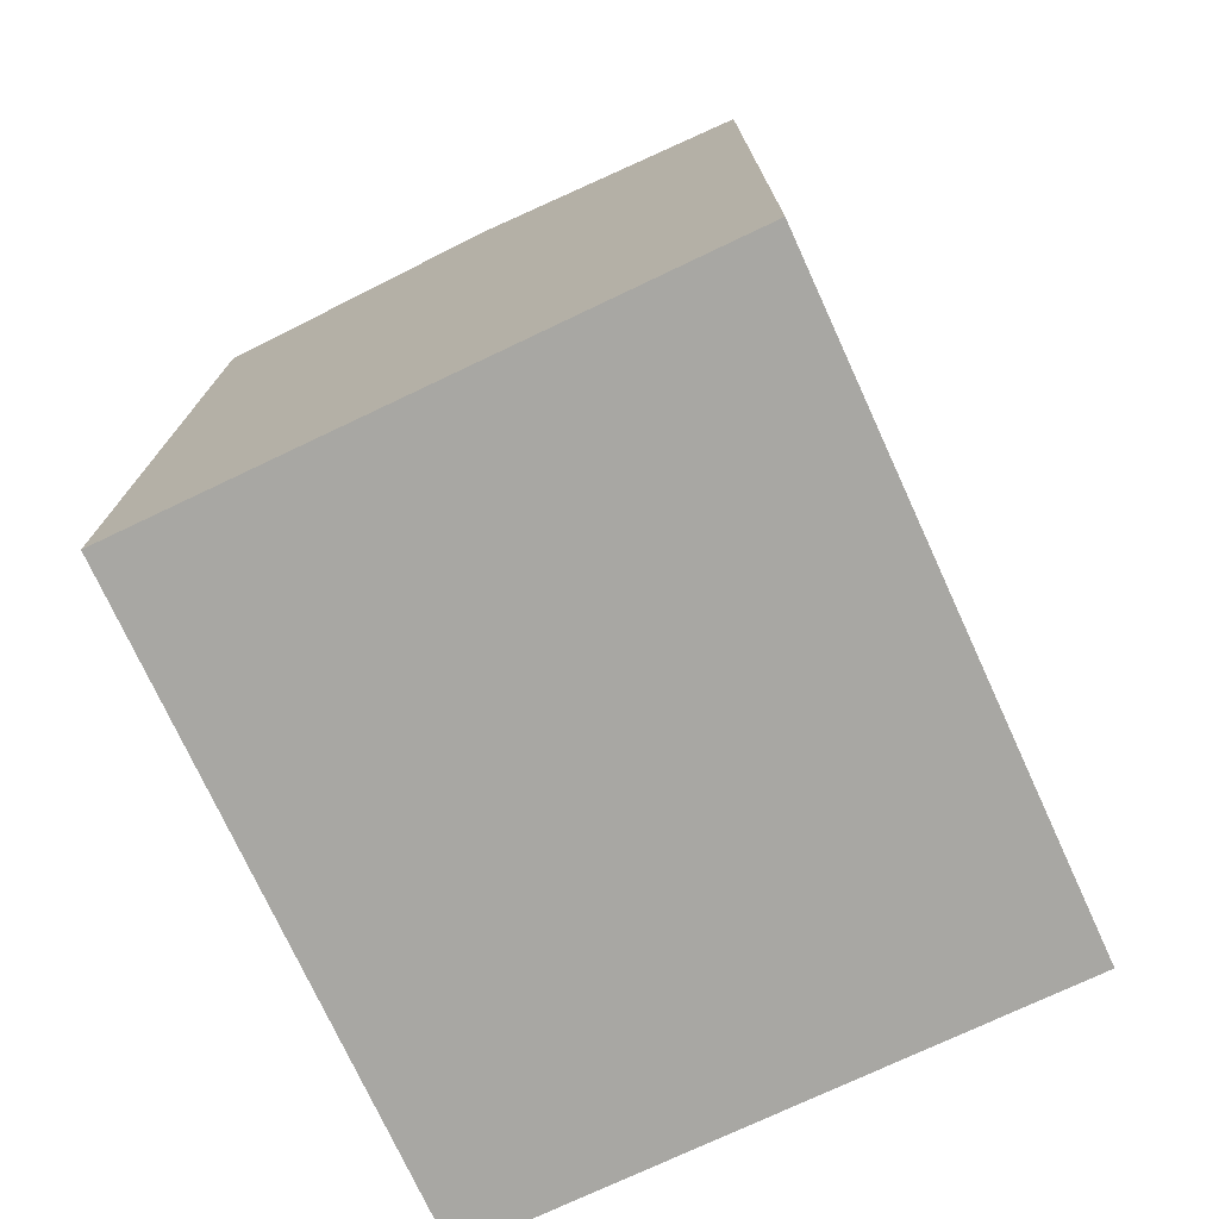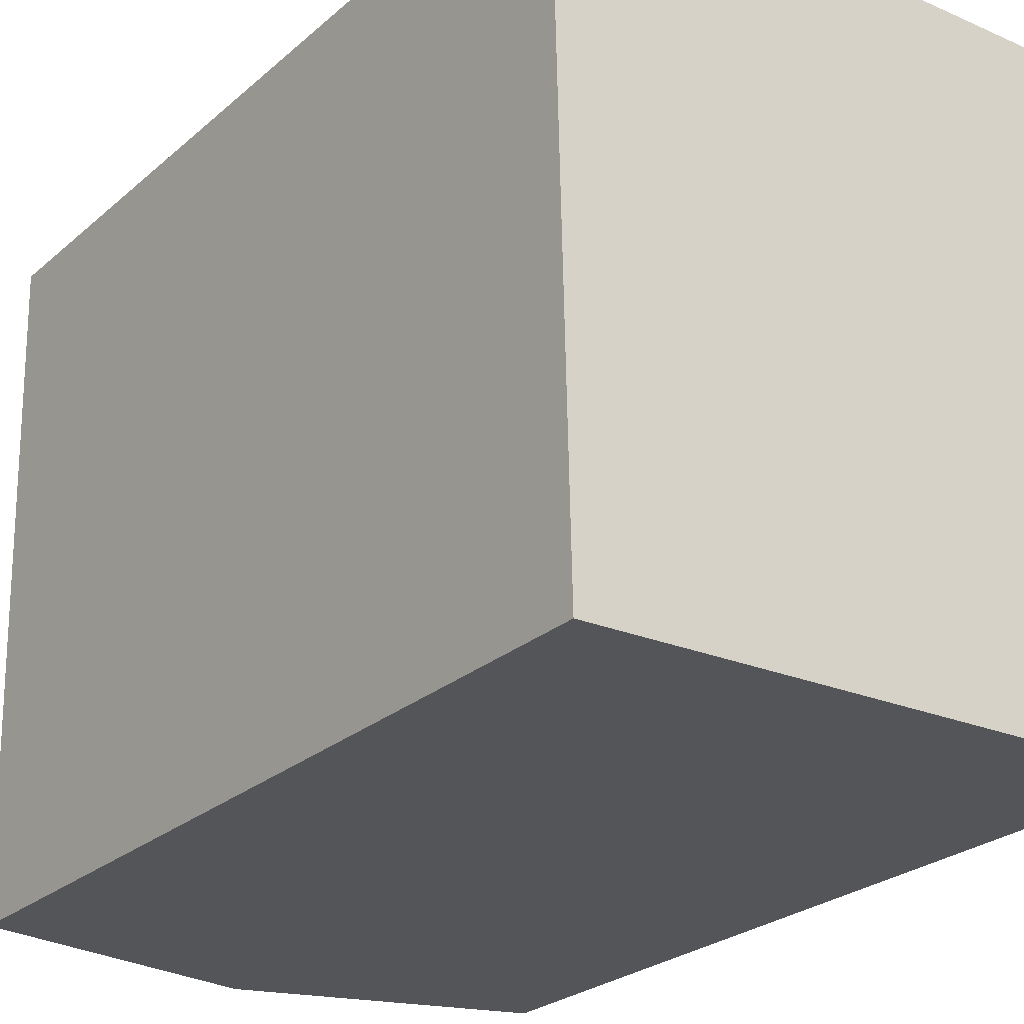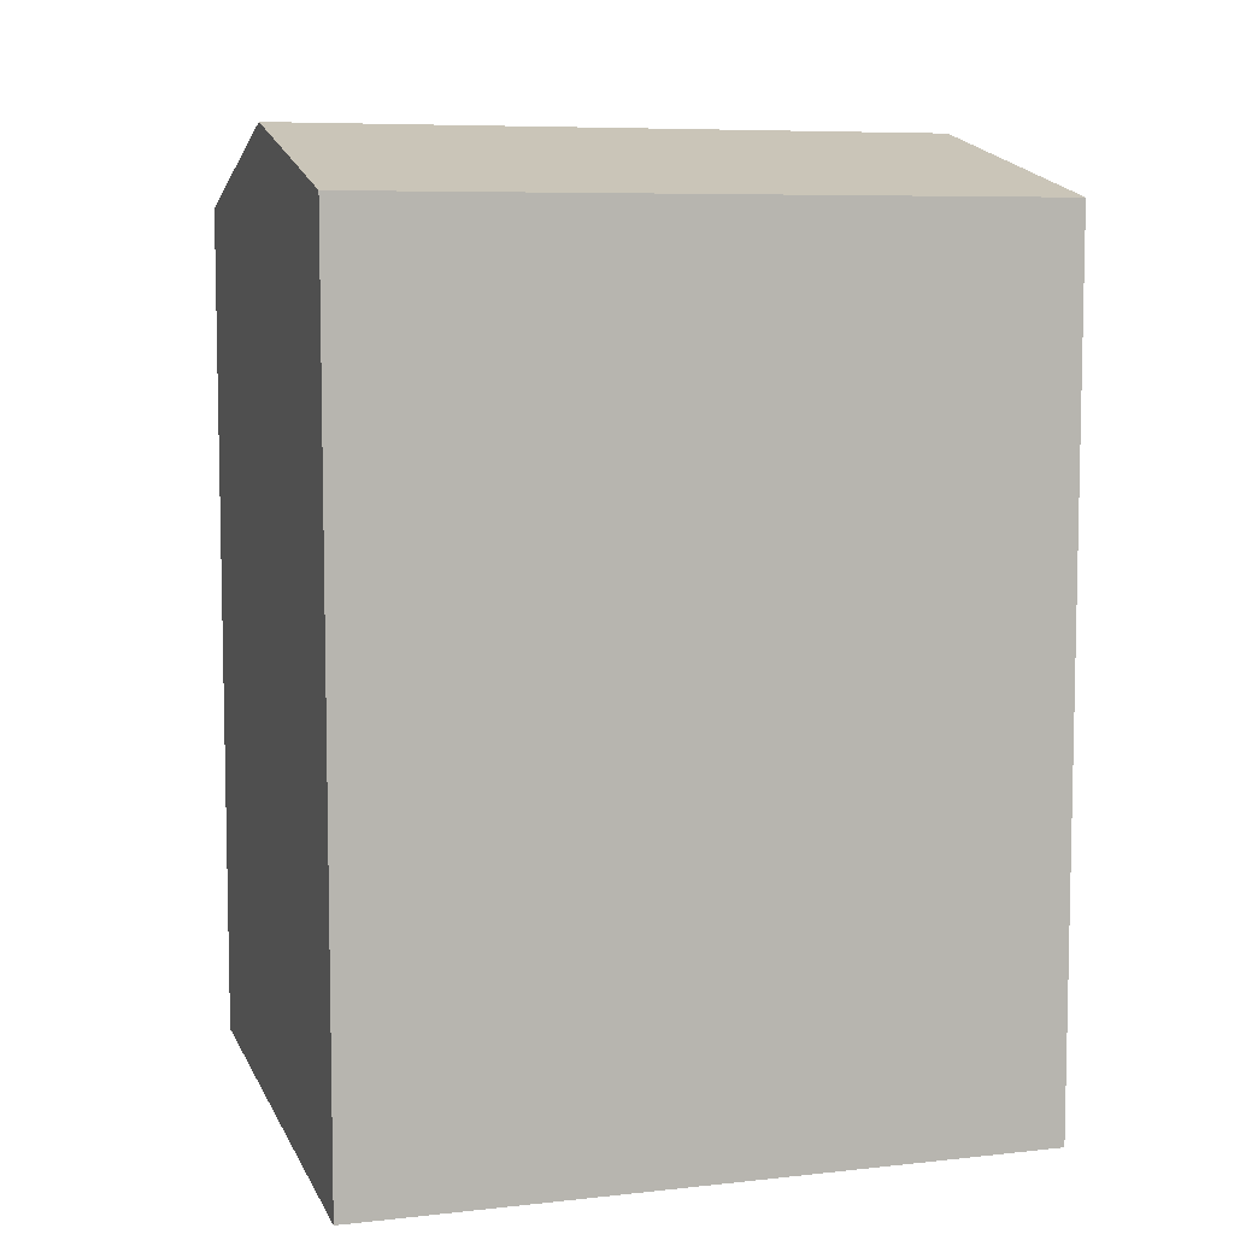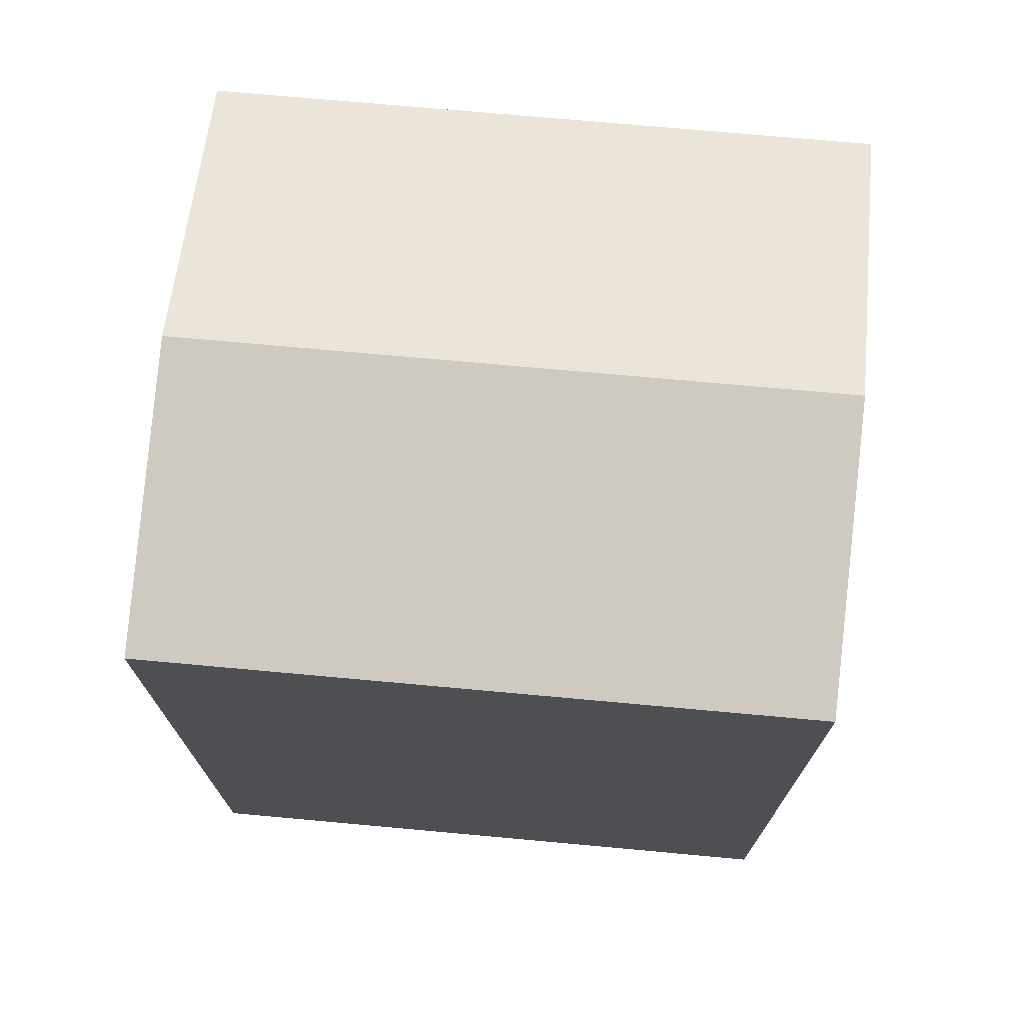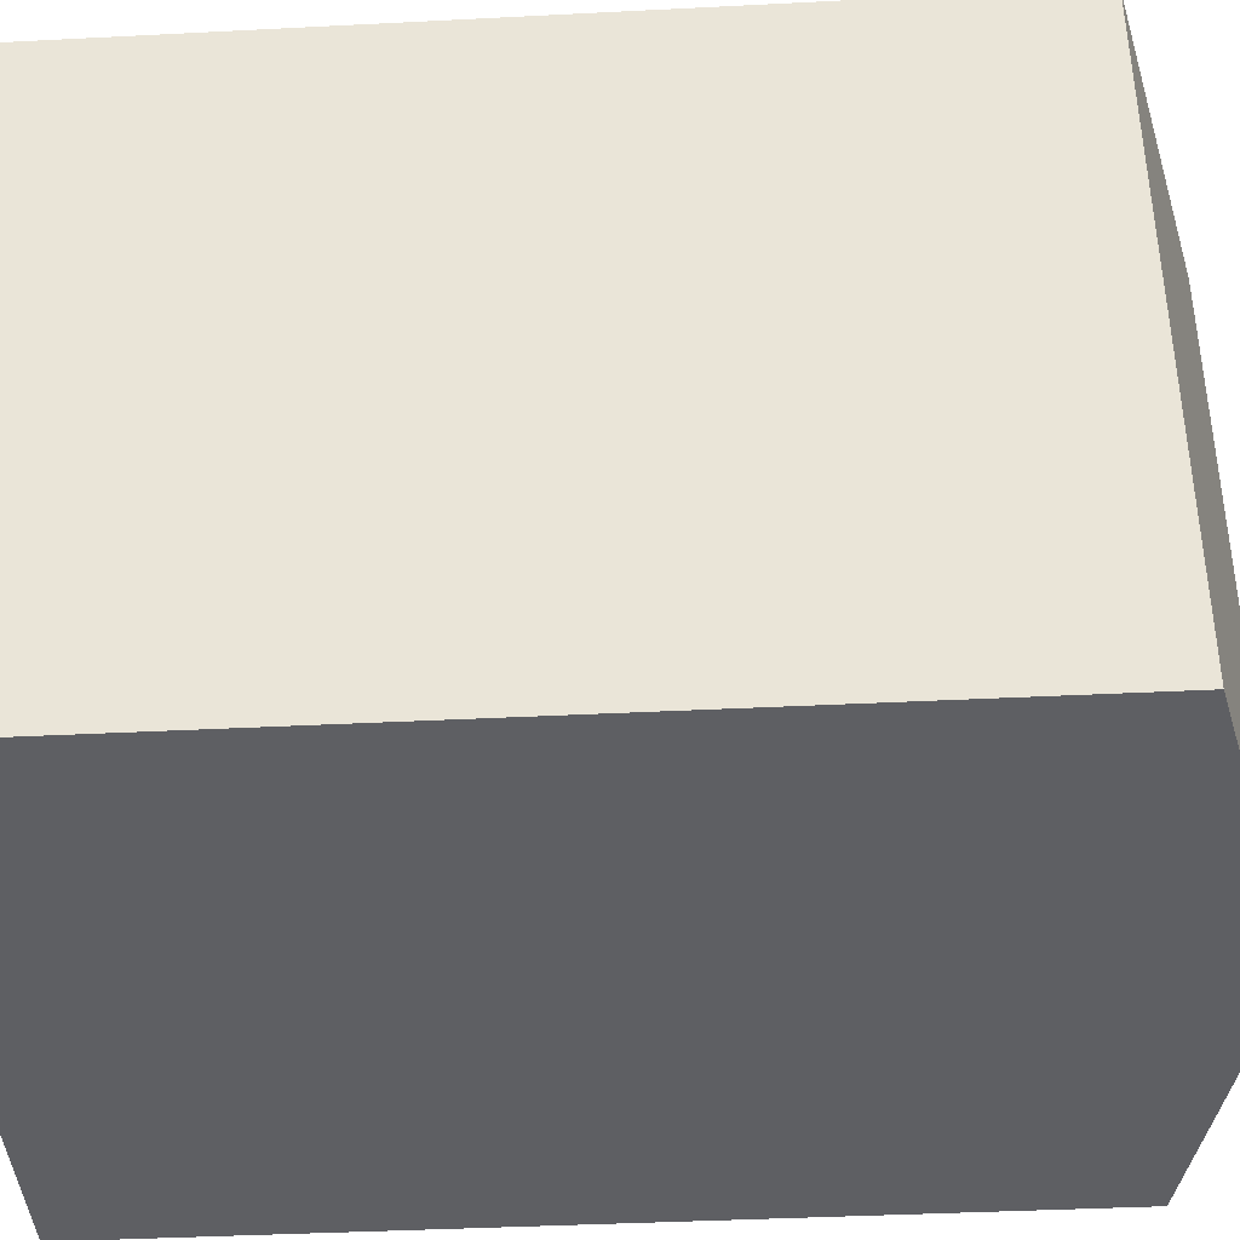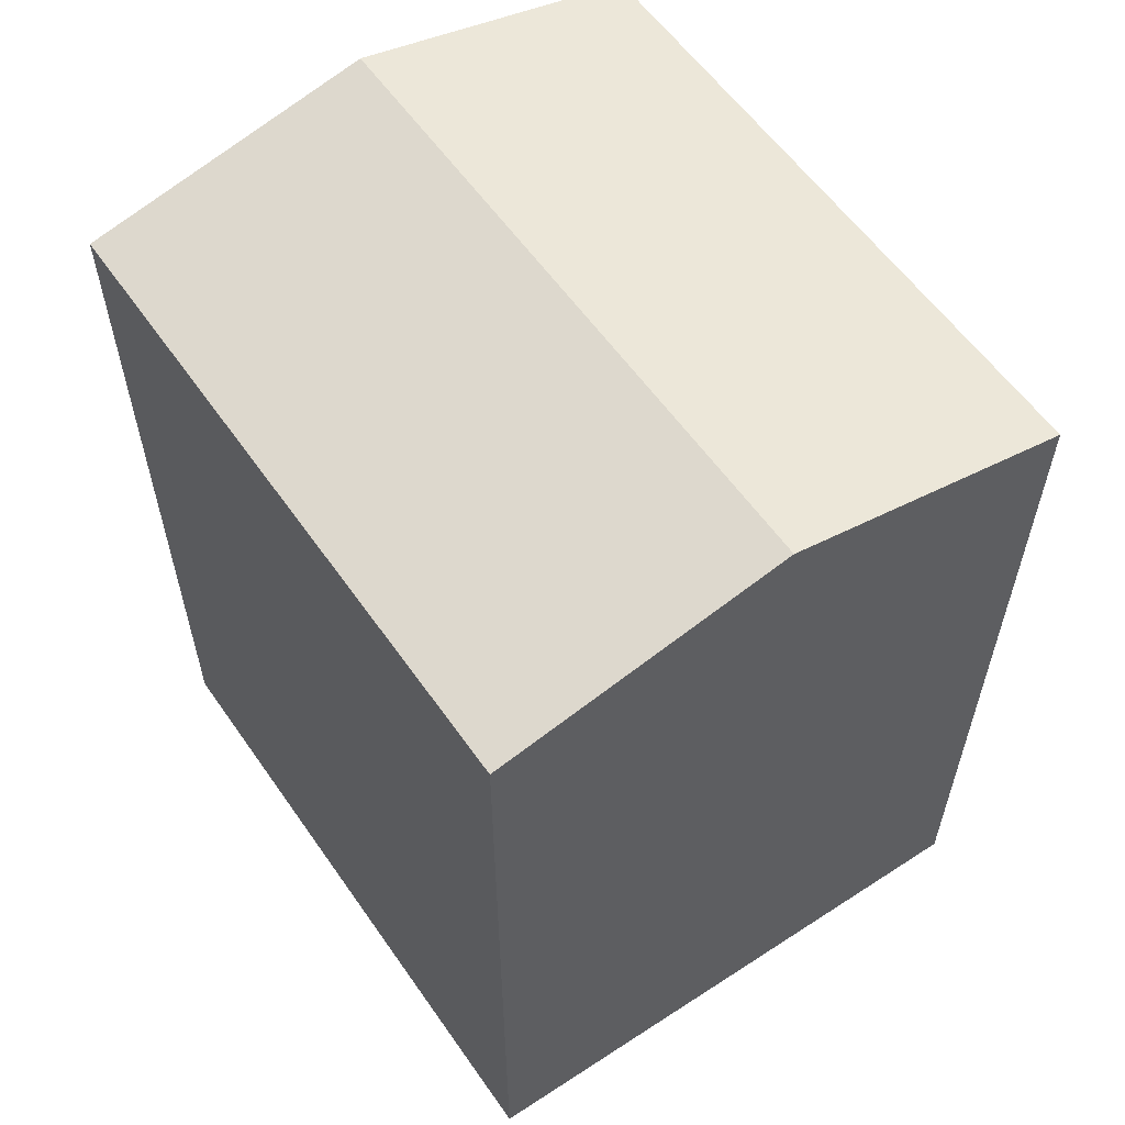
<metadata>
{"format":"obj","ext":"obj","renderer":"f3d","projection":"perspective","resolution":1024,"background":"white","views":[{"elev":-74.5,"azim":-156.7,"up":"+Y"},{"elev":-26.1,"azim":-36.9,"up":"+Z"},{"elev":7.4,"azim":-108.5,"up":"+Y"},{"elev":72.4,"azim":-86.1,"up":"+Y"},{"elev":-39.0,"azim":93.7,"up":"+Z"},{"elev":58.3,"azim":144.0,"up":"+Y"}]}
</metadata>
<code>
v  7.345 -1.672e-17 0.2731
v  15.06 9.696e-16 -15.83
v  14.69 -3.345e-17 0.5462
v  0 0 0
v  7.719 9.863e-16 -16.11
v  0.3746 1.003e-15 -16.38
v  7.72 22.46 -16.11
v  0.0004419 20.76 -0.000657
v  7.345 22.46 0.2724
v  0.375 20.76 -16.38
v  15.06 20.76 -15.84
v  14.69 20.76 0.5456
g defaultobject
f 1 2 3
f 2 1 4
f 2 4 5
f 5 4 6
f 7 8 9
f 8 7 10
f 11 9 12
f 9 11 7
f 12 1 3
f 1 12 4
f 4 12 8
f 8 12 9
f 10 5 6
f 5 10 2
f 2 10 11
f 11 10 7
f 8 6 4
f 6 8 10
f 2 12 3
f 12 2 11

</code>
